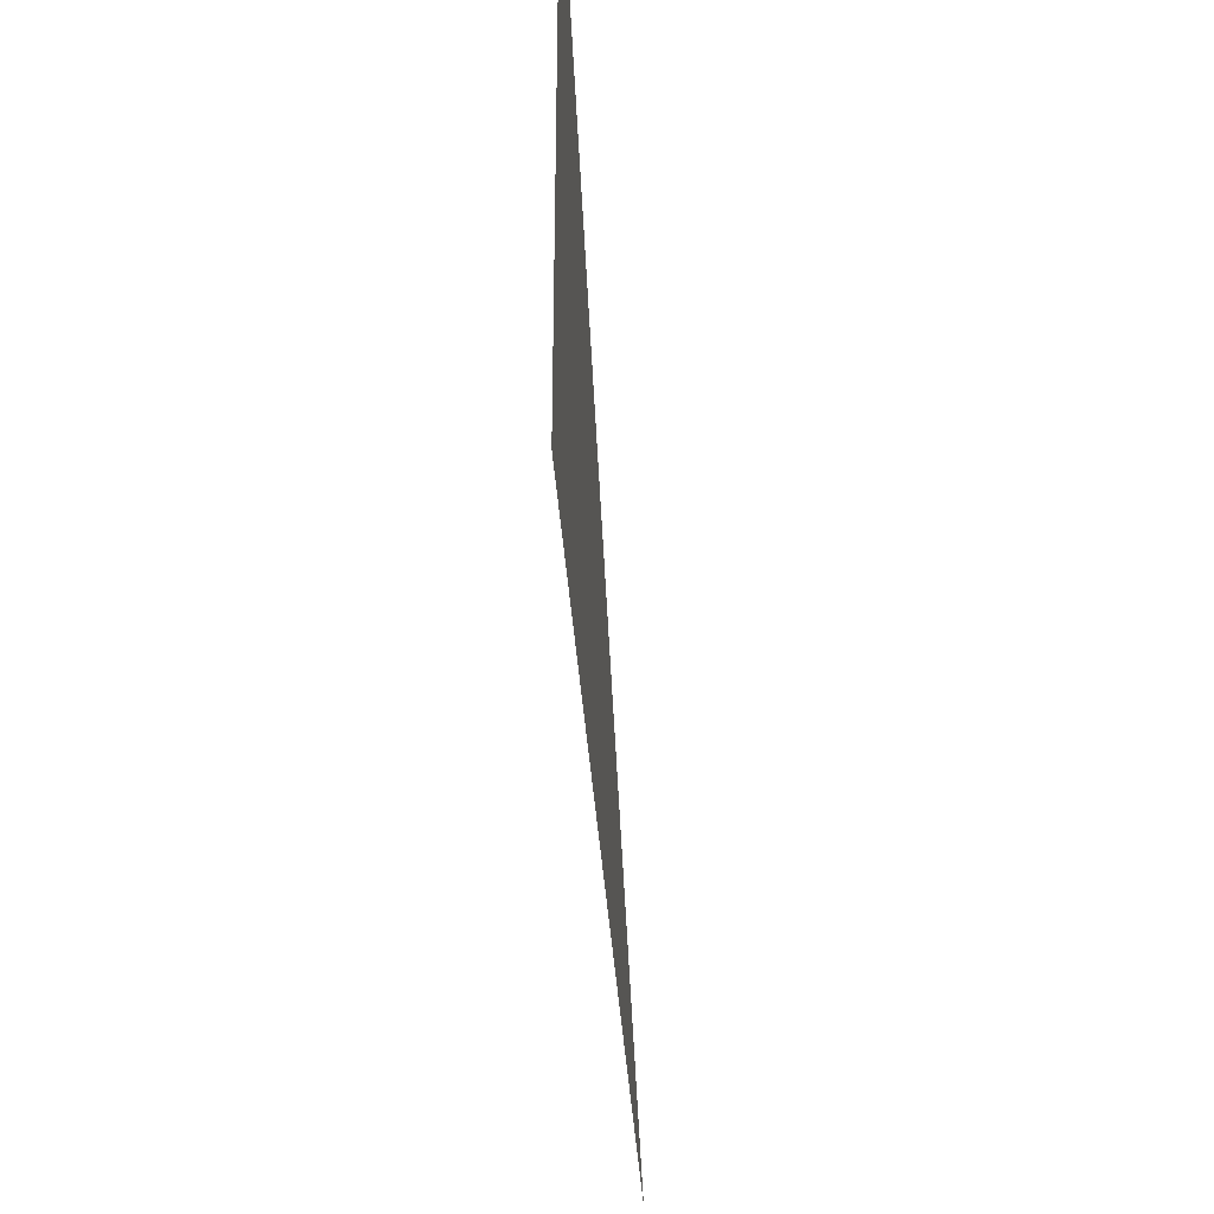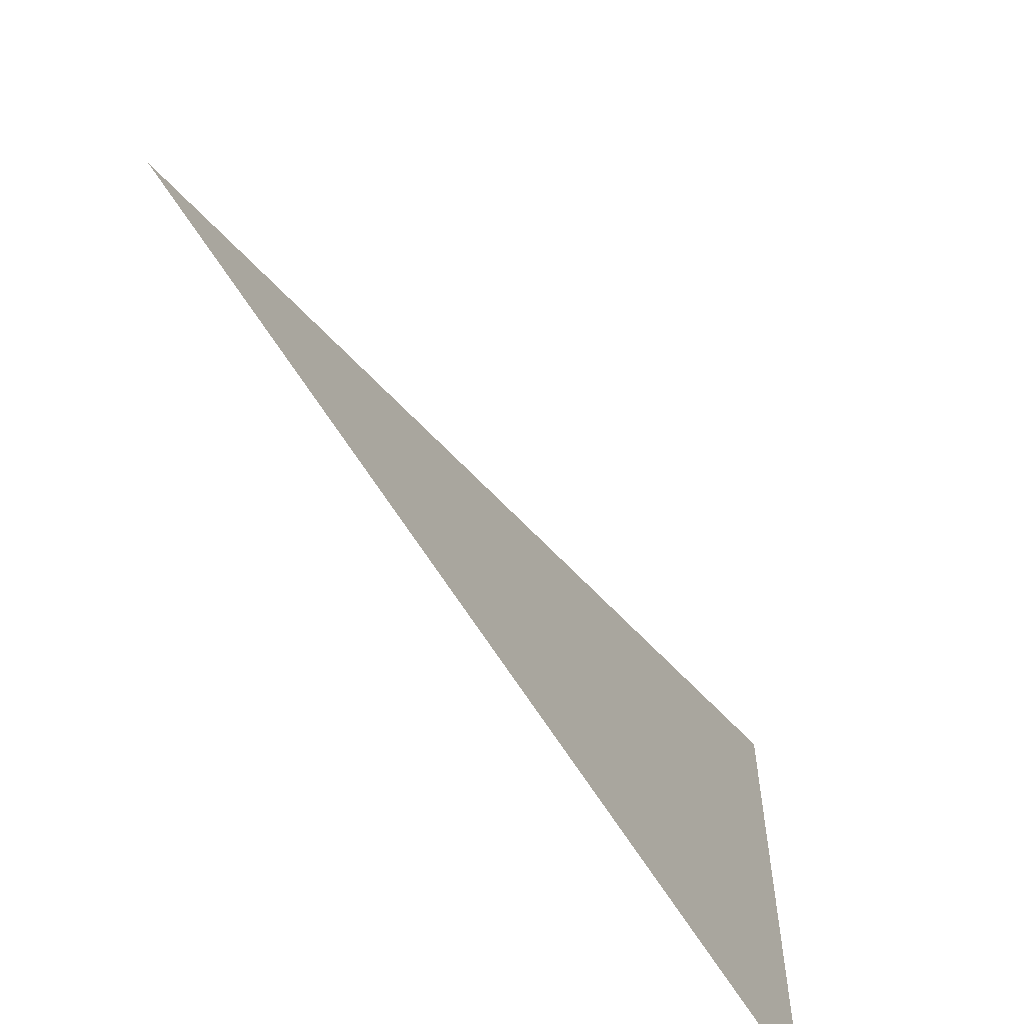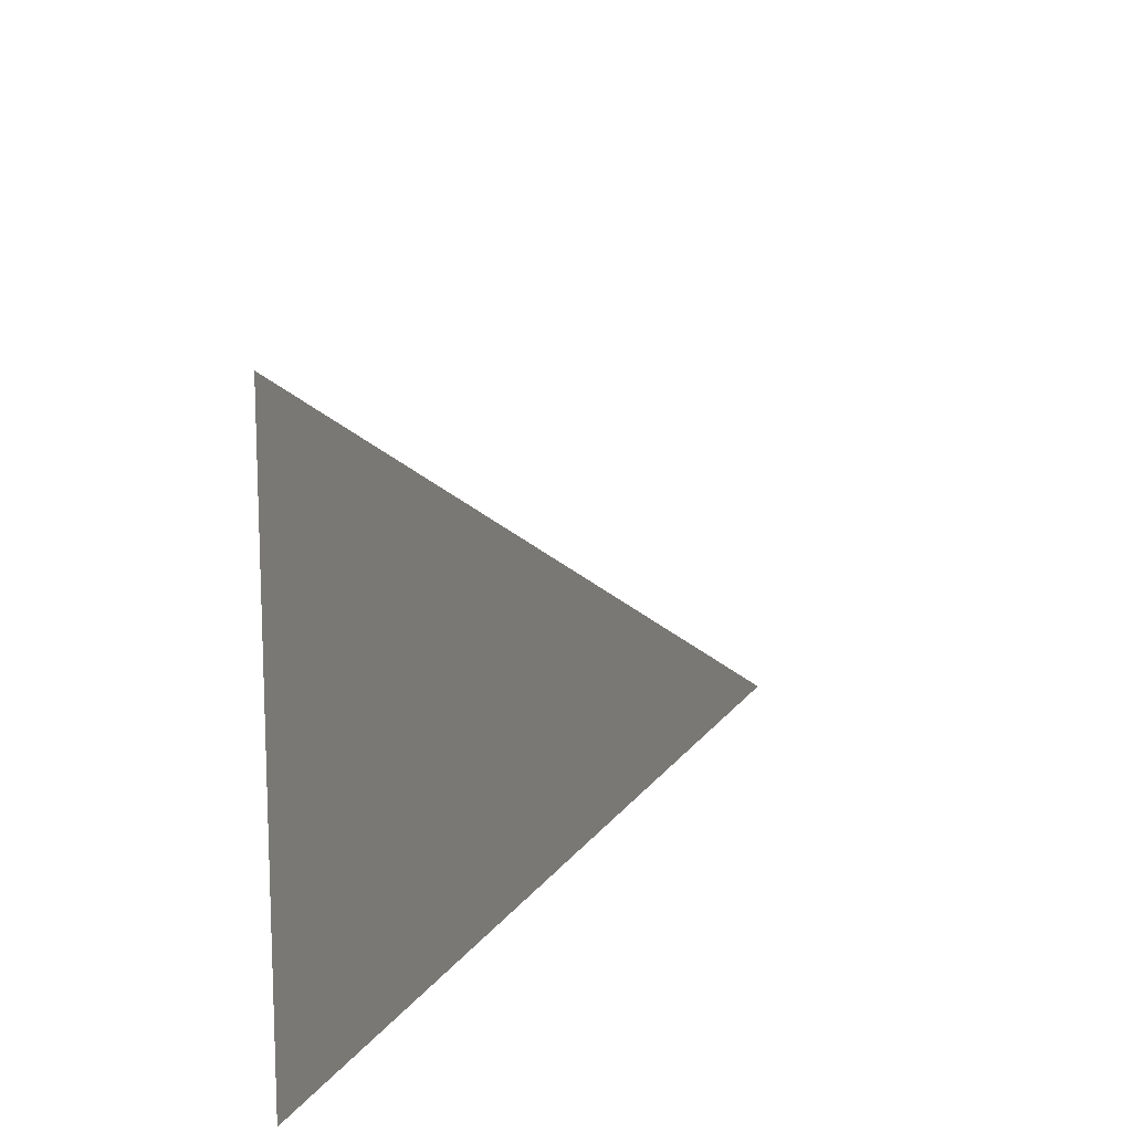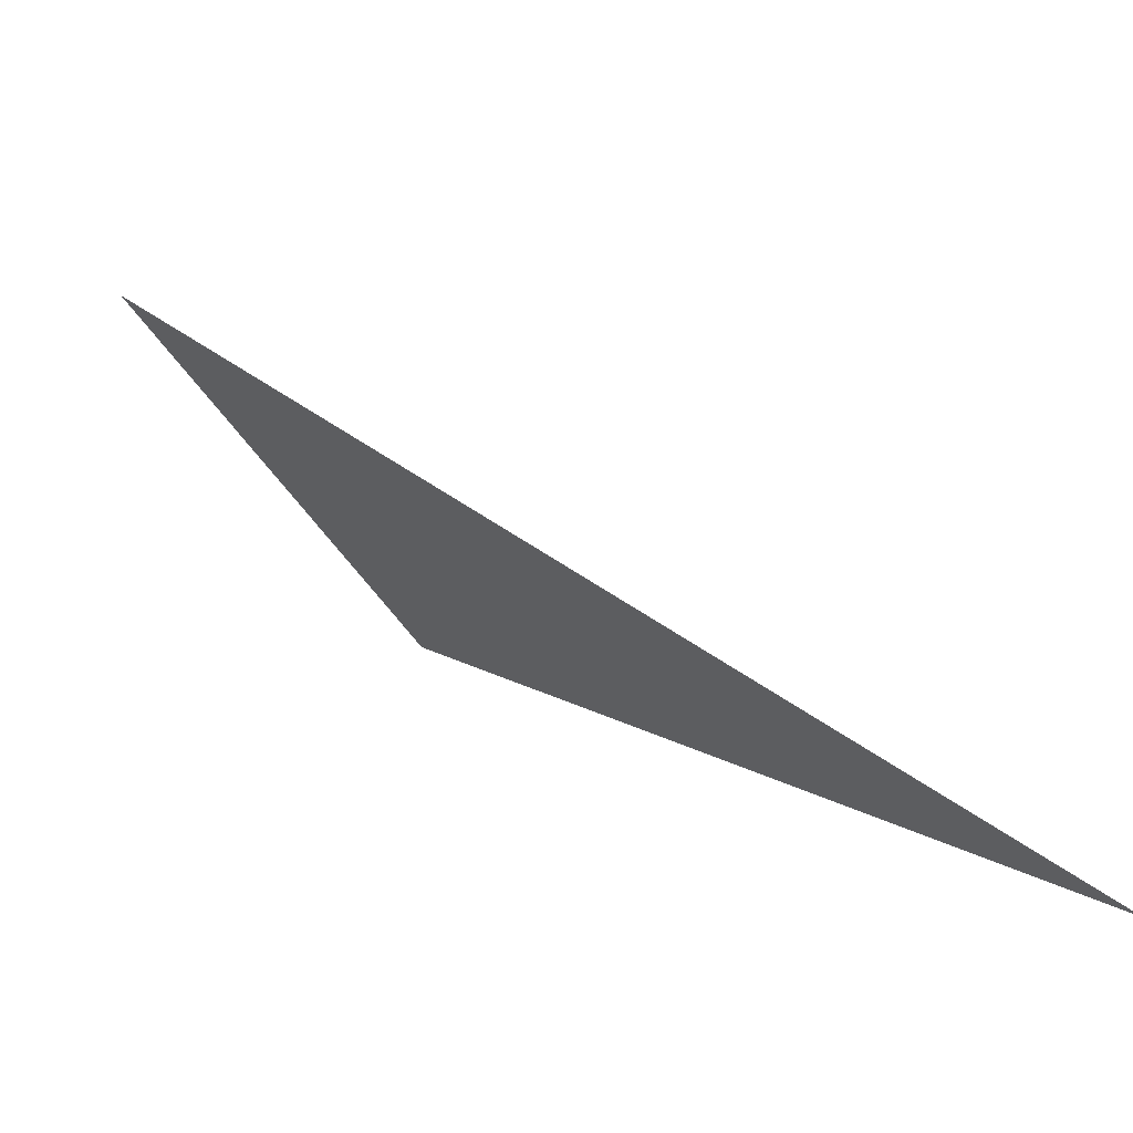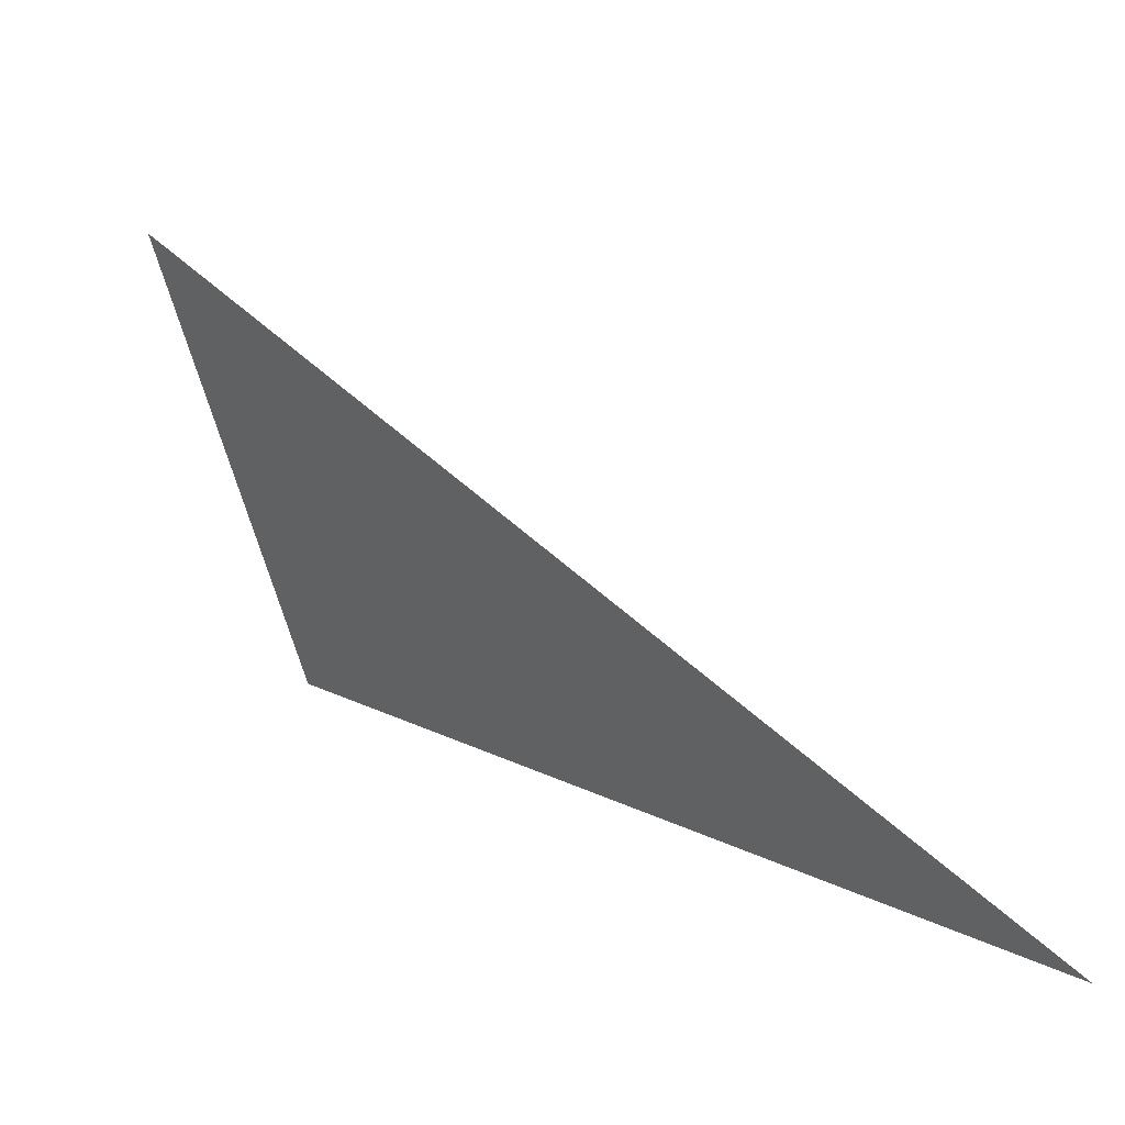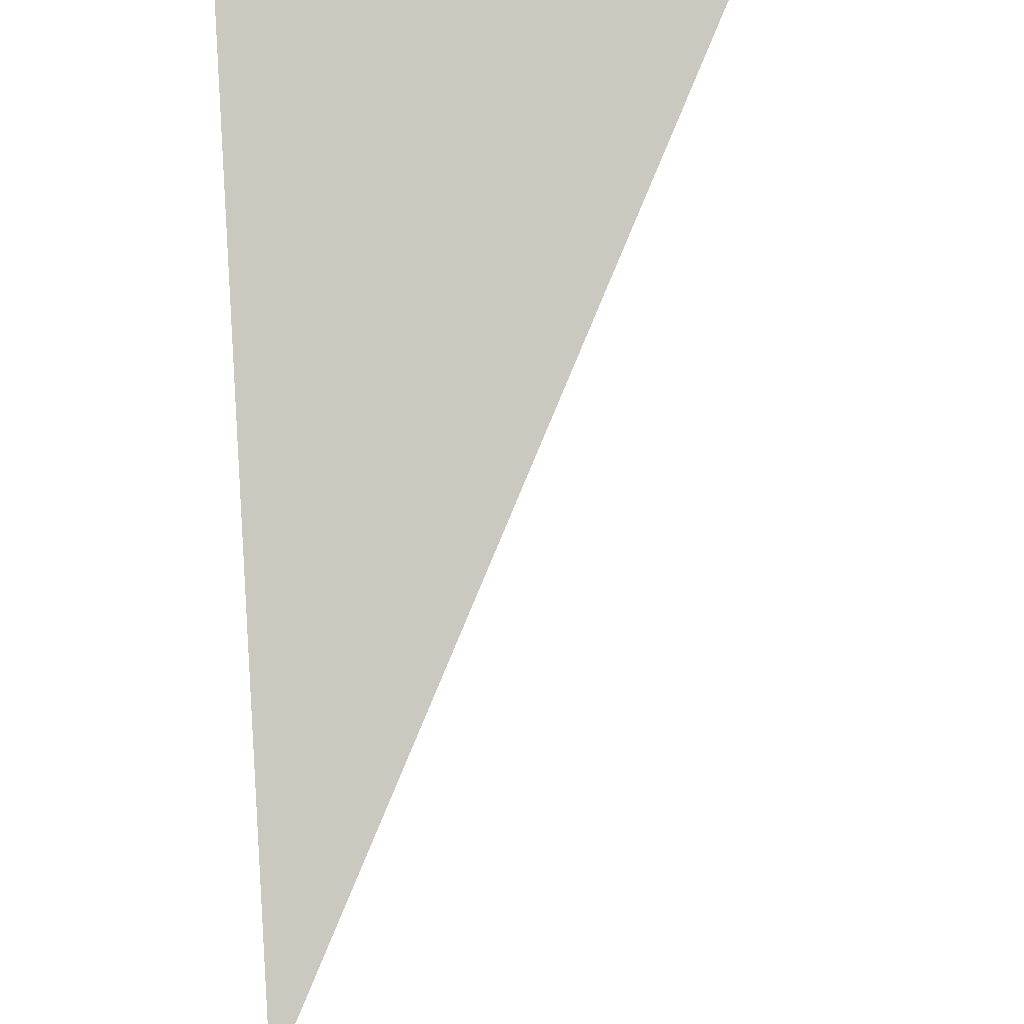
<metadata>
{"format":"obj","ext":"obj","renderer":"f3d","projection":"perspective","resolution":1024,"background":"white","views":[{"elev":-35.3,"azim":45.1,"up":"+Y"},{"elev":-58.9,"azim":-108.1,"up":"+Y"},{"elev":15.3,"azim":63.5,"up":"+Y"},{"elev":-52.8,"azim":-147.7,"up":"+Z"},{"elev":-63.3,"azim":-165.1,"up":"+Z"},{"elev":-45.3,"azim":95.1,"up":"+Z"}]}
</metadata>
<code>
v 4688 -76.8 -2662
v 4710 -60.01 -2637
v 4710 -76.8 -2637
v 4688 -76.8 -2662
v 4710 -76.8 -2637
v 4688 -76.8 -2662
f 1 2 3
f 4 5 6

</code>
